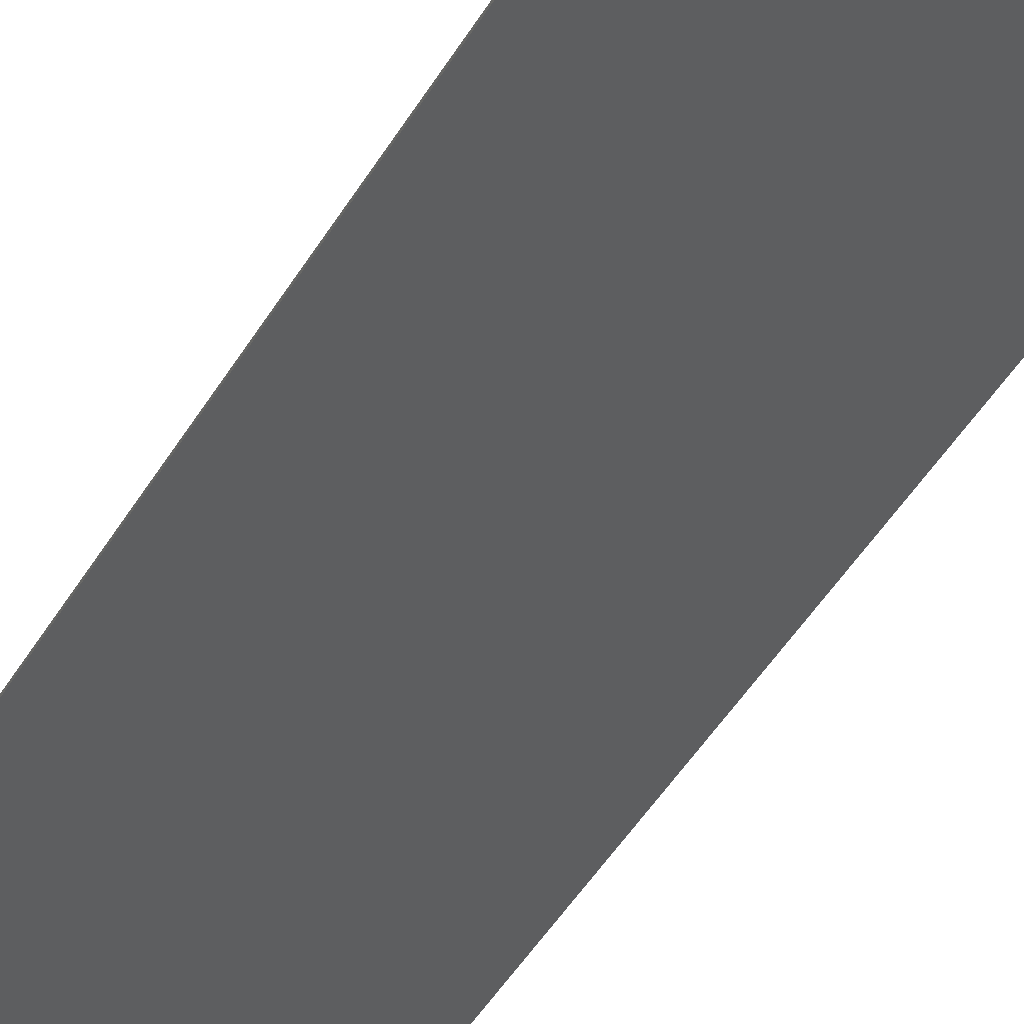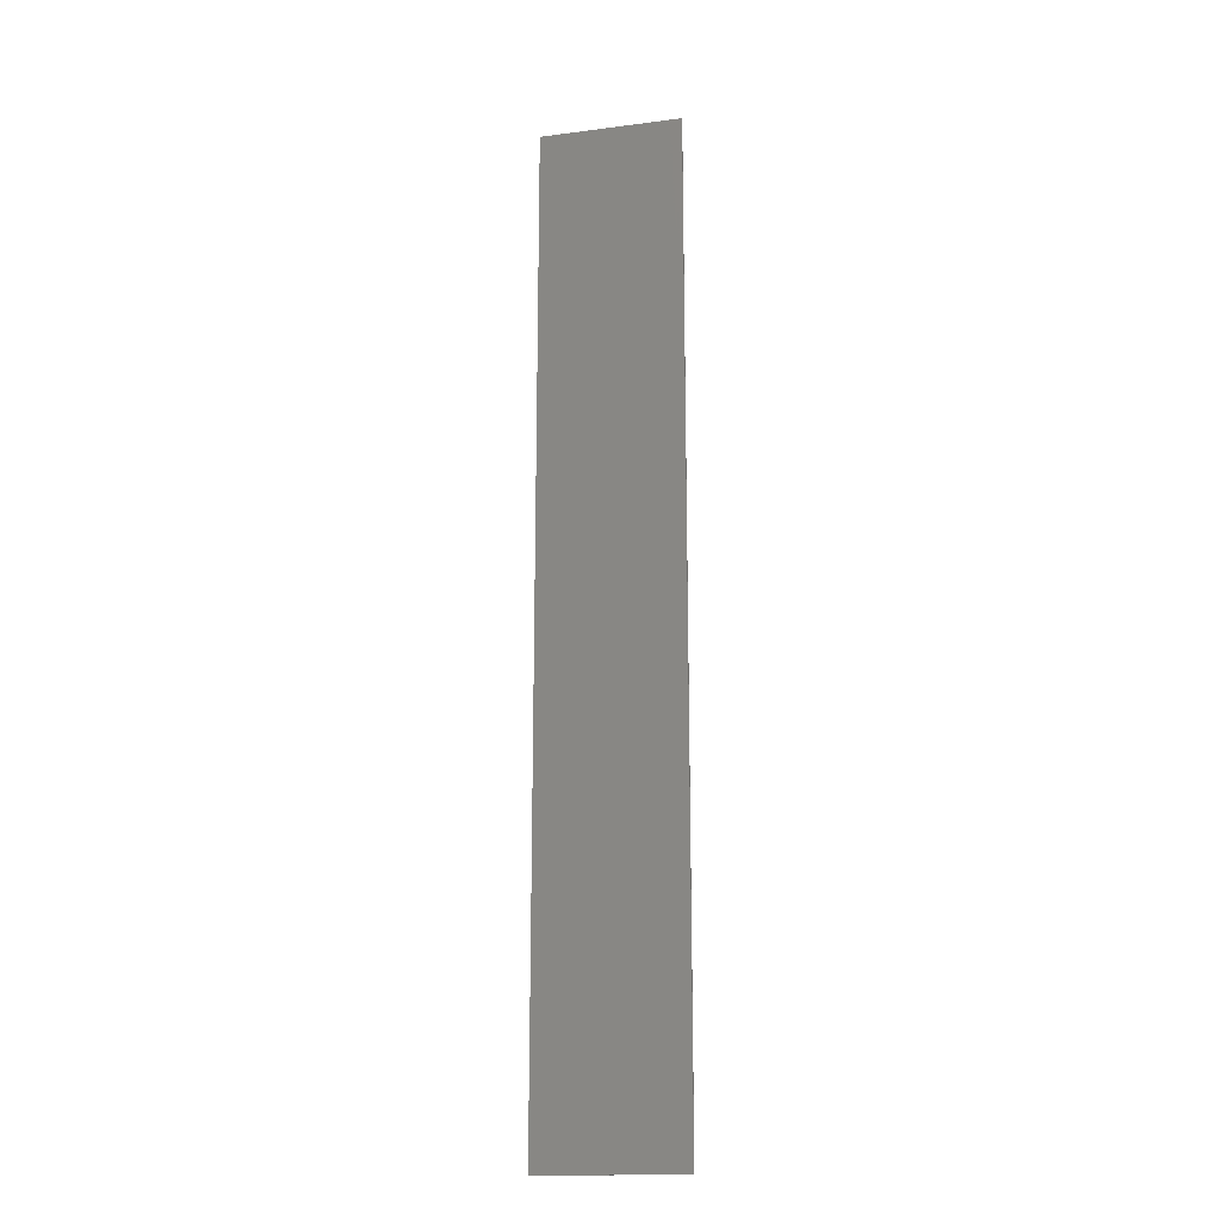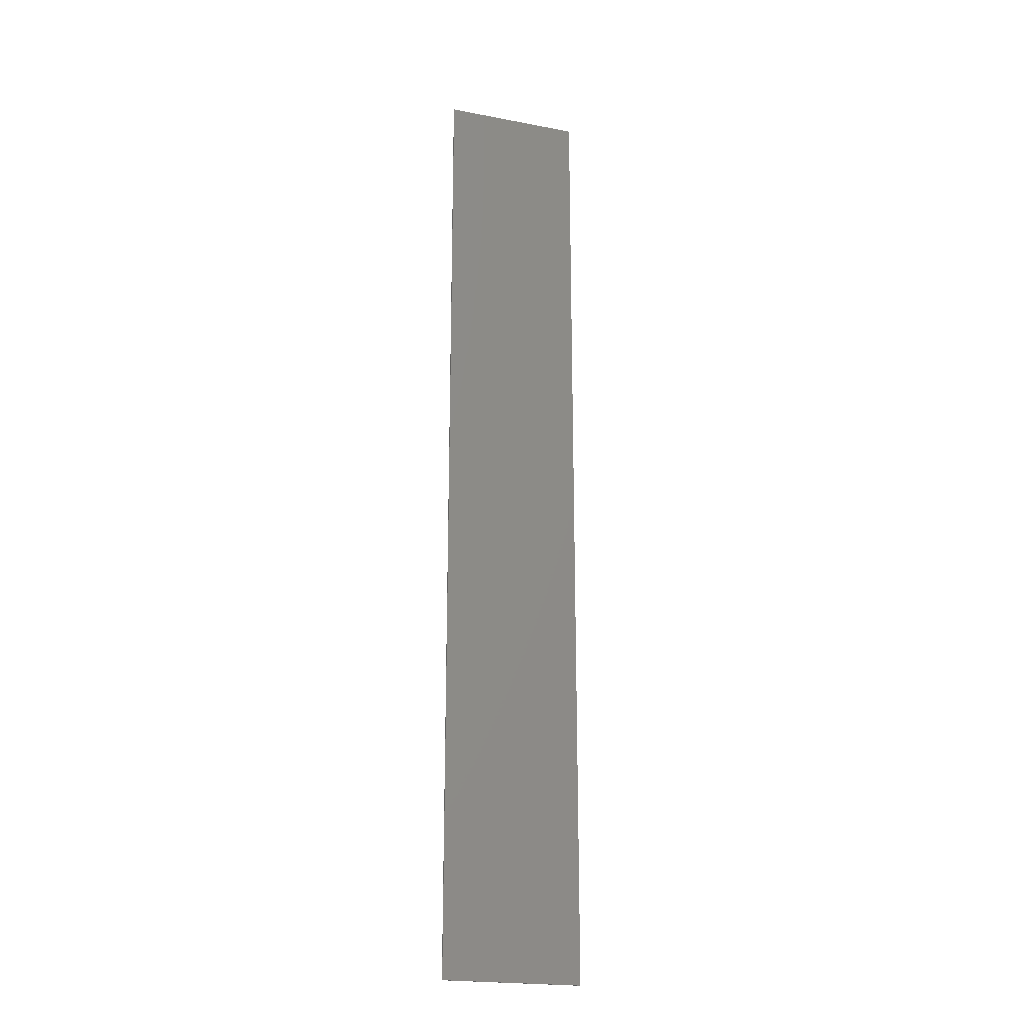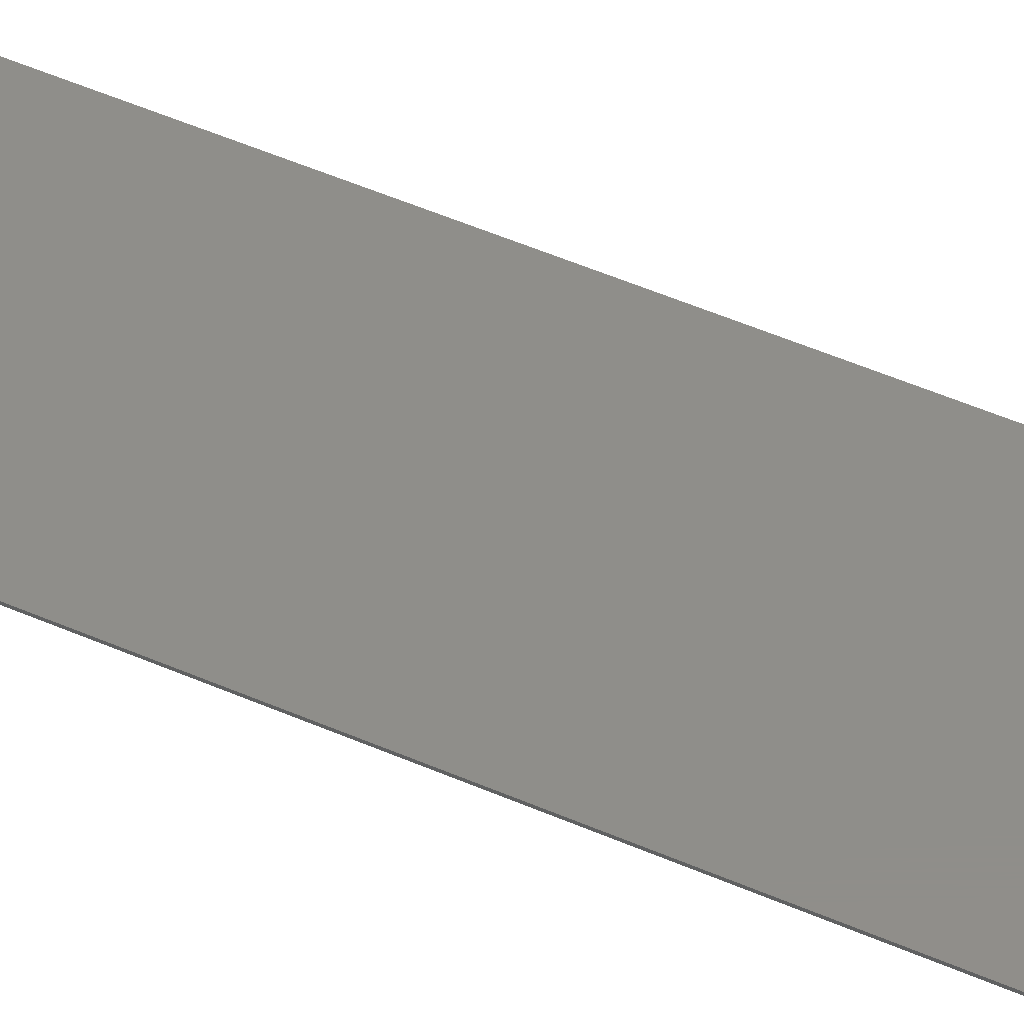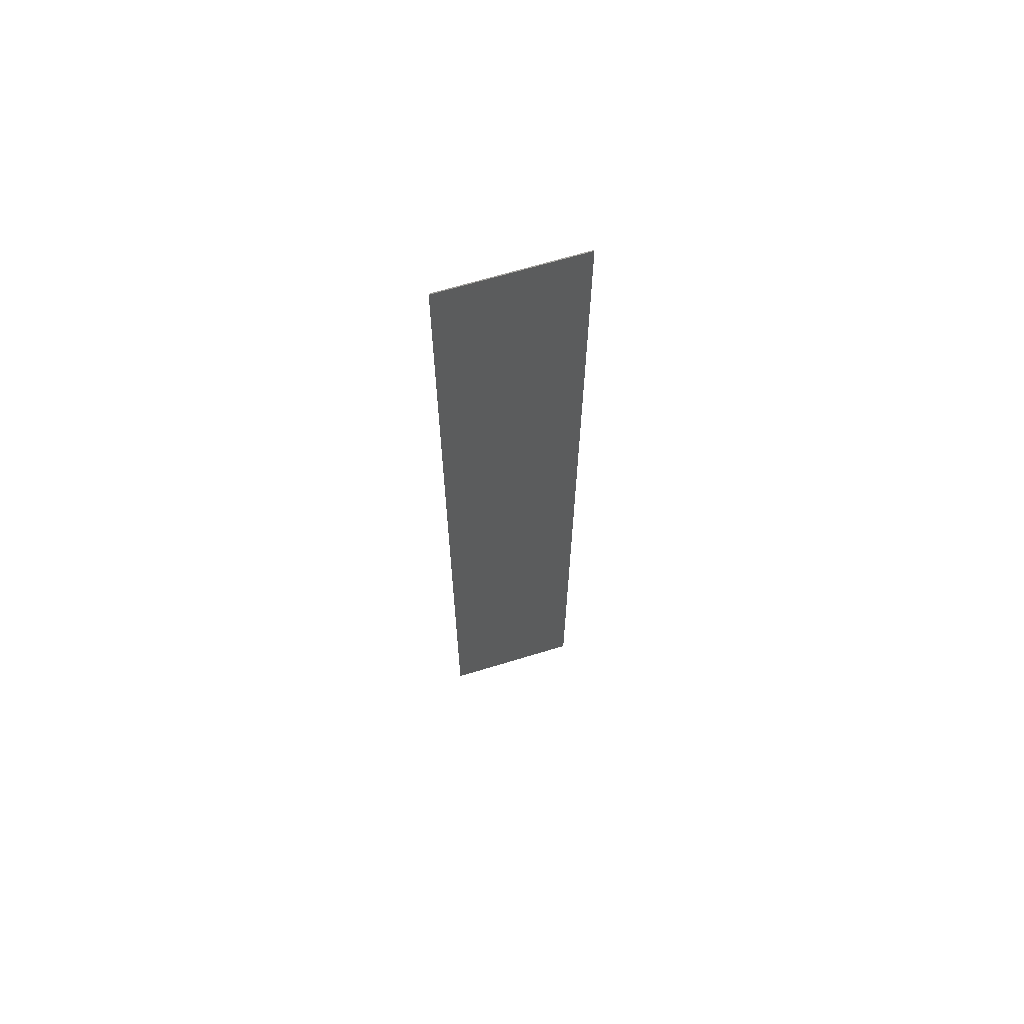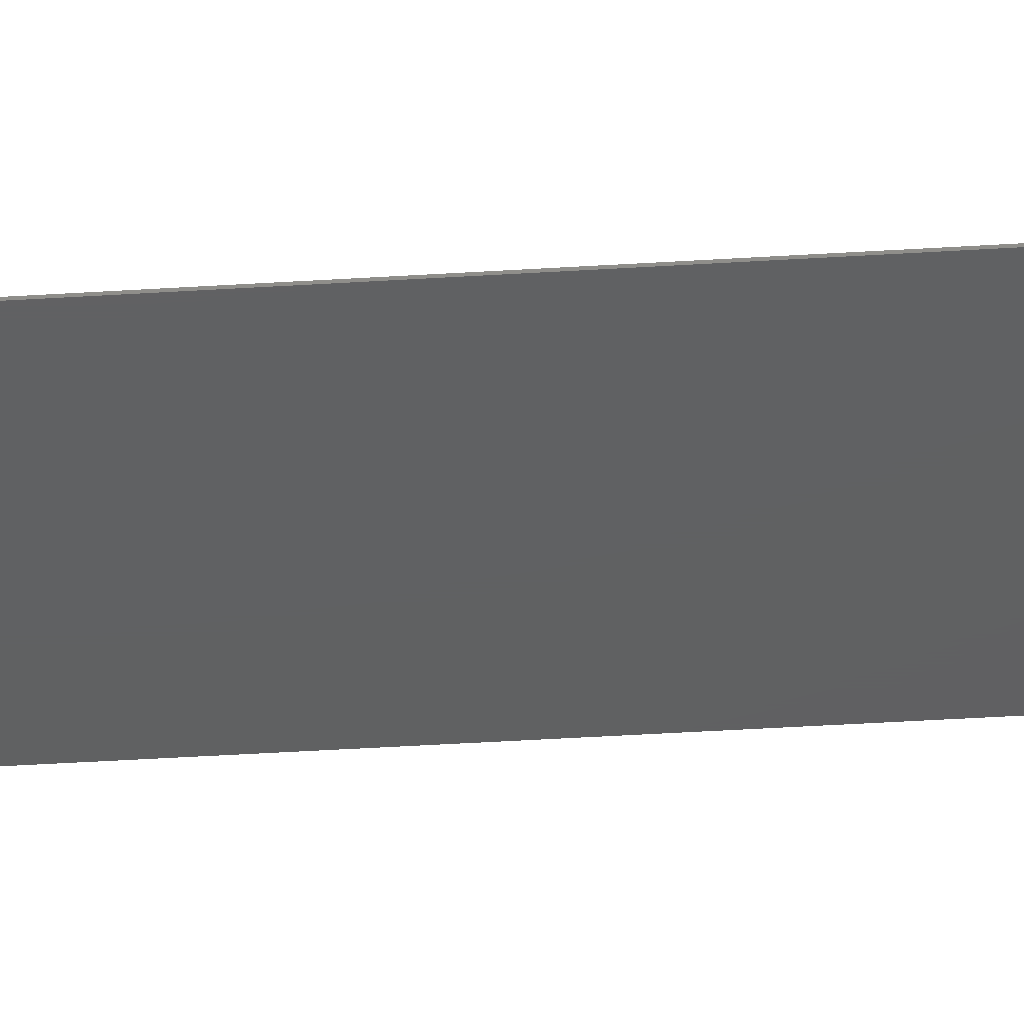
<metadata>
{"format":"stl","ext":"stl","renderer":"f3d","projection":"perspective","resolution":1024,"background":"white","views":[{"elev":-33.7,"azim":156.9,"up":"+Z"},{"elev":-17.8,"azim":14.2,"up":"+Y"},{"elev":-21.2,"azim":-18.9,"up":"+Y"},{"elev":44.4,"azim":-62.1,"up":"+Z"},{"elev":66.4,"azim":162.9,"up":"+Y"},{"elev":-41.5,"azim":-85.6,"up":"+Z"}]}
</metadata>
<code>
# stl→obj: 8 verts, 12 faces
v 0.1585 -0.3977 0.3598
v 0.0249 -0.3977 0.3598
v 0.0249 0.5264 0.3598
v 0.1585 0.5264 0.3598
v 0.0249 -0.3977 0.3608
v 0.1585 -0.3977 0.3608
v 0.0249 0.5264 0.3608
v 0.1585 0.5264 0.3608
f 1 2 3
f 1 3 4
f 5 2 1
f 5 1 6
f 5 7 3
f 5 3 2
f 8 7 5
f 8 5 6
f 8 6 1
f 8 1 4
f 8 4 3
f 8 3 7

</code>
